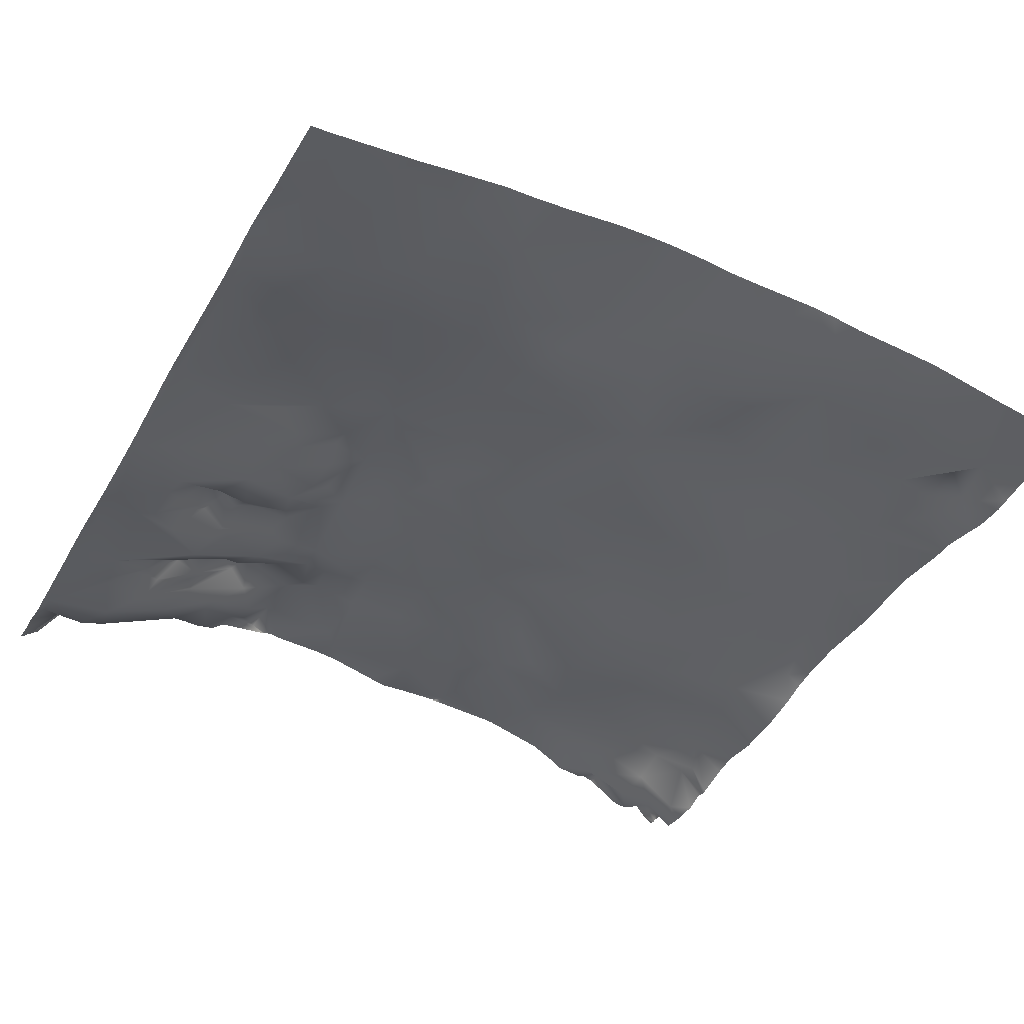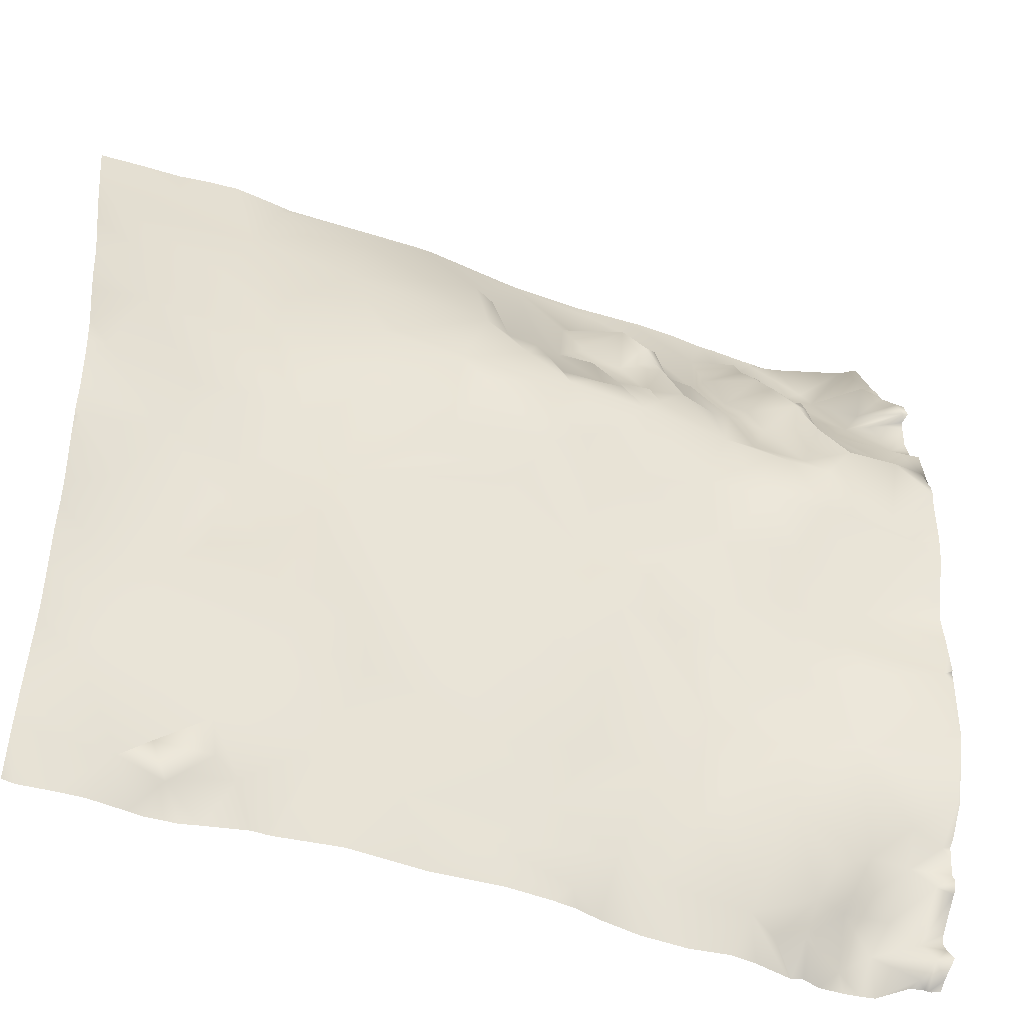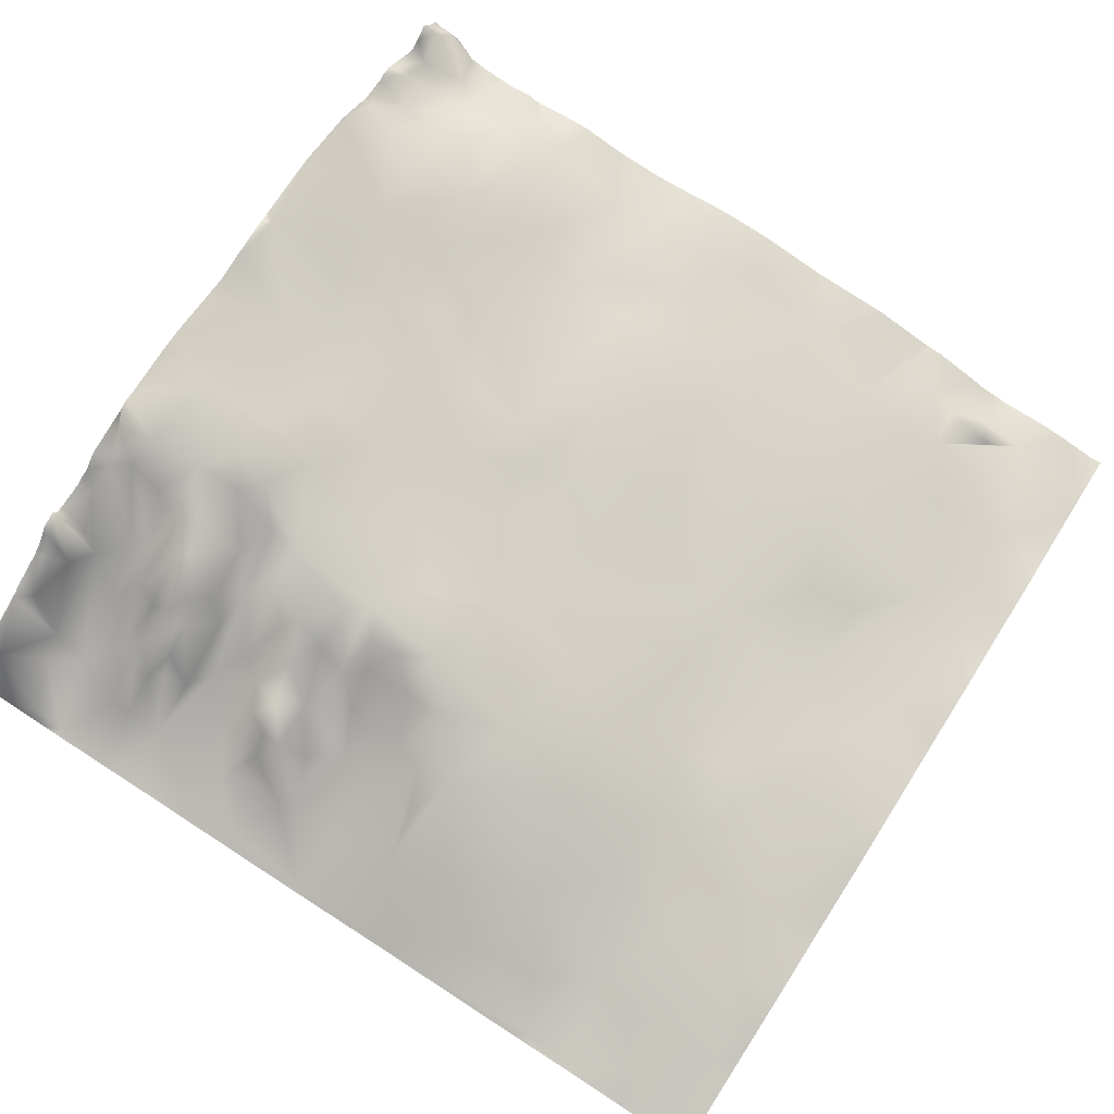
<metadata>
{"format":"obj","ext":"obj","renderer":"f3d","projection":"perspective","resolution":1024,"background":"white","views":[{"elev":-48.8,"azim":62.4,"up":"+Y"},{"elev":-43.5,"azim":149.8,"up":"+Z"},{"elev":74.8,"azim":32.5,"up":"+Y"}]}
</metadata>
<code>
o lod_0_116_Cube
v 466.9 -5.388 -1234
v 461.7 -5.725 -1235
v 455.5 -2.946 -1234
v 448.2 -0.9579 -1229
v 458.2 -2.604 -1233
v 464 -4.142 -1232
v 458.8 -2.558 -1229
v 439.5 -0.1579 -1232
v 430.3 0.8171 -1235
v 421.4 1.034 -1237
v 415.8 1.034 -1231
v 423.8 0.8911 -1228
v 411.1 1.093 -1233
v 412.3 3.316 -1221
v 401.7 3.169 -1234
v 405.4 5.371 -1221
v 419.3 3.099 -1220
v 429.8 0.8161 -1222
v 418.5 3.395 -1213
v 437.6 0.2551 -1219
v 428.7 2.488 -1215
v 434.1 1.207 -1215
v 444.1 0.003097 -1218
v 452.5 -0.5799 -1217
v 445.1 -0.5379 -1210
v 462.3 -2.706 -1223
v 453 -0.8669 -1210
v 471.9 -5.498 -1224
v 466.3 -4.241 -1212
v 469.2 -4.794 -1218
v 473.5 -4.792 -1209
v 460.2 -4.248 -1199
v 470.7 -4.578 -1200
v 460.9 -3.766 -1206
v 455.5 -2.007 -1205
v 467.2 -3.779 -1192
v 449.6 -1.709 -1198
v 458.3 -3.937 -1194
v 445.7 -1.278 -1196
v 452.3 -3.288 -1187
v 436.4 1.18 -1206
v 447.8 -1.637 -1191
v 423.2 3.674 -1209
v 431.6 2.637 -1193
v 428.3 2.364 -1204
v 425.4 3.249 -1199
v 429.8 2.915 -1189
v 432.8 2.467 -1185
v 422 4.504 -1203
v 436.4 2.256 -1182
v 416.8 5.073 -1202
v 419.8 4.227 -1197
v 420.9 3.953 -1192
v 426.1 5.446 -1182
v 412.7 7.154 -1195
v 419.2 7.95 -1179
v 409.6 5.936 -1203
v 414.7 7.626 -1185
v 406 4.785 -1213
v 406.1 8.054 -1199
v 406.2 6.904 -1205
v 402.2 6.867 -1208
v 406.1 8.921 -1190
v 397.8 7.738 -1215
v 397.3 9.725 -1205
v 397.8 7.209 -1222
v 390.8 9.942 -1214
v 399.4 10.32 -1197
v 392.6 11.24 -1201
v 389.8 12.05 -1205
v 389.3 11.76 -1196
v 382.4 15.41 -1204
v 397.6 11.71 -1190
v 401 12 -1184
v 394.7 14.11 -1184
v 408.4 9.192 -1182
v 398.8 13.69 -1178
v 415.1 8.886 -1174
v 404.9 9.857 -1175
v 424.1 7.335 -1173
v 433.2 4.004 -1174
v 436 3.085 -1171
v 445 0.5891 -1177
v 452.5 -2.648 -1181
v 458.1 -3.733 -1183
v 454.6 -3.08 -1173
v 459.6 -4.292 -1176
v 464.2 -3.994 -1184
v 444.6 0.4471 -1169
v 464.7 -6.342 -1171
v 470.2 -7.074 -1171
v 474.4 -4.507 -1183
v 462 -6.433 -1162
v 471.5 -7.915 -1163
v 454 -4.298 -1165
v 474.6 -10.3 -1154
v 458.5 -7.004 -1154
v 447.7 -2.631 -1159
v 475.9 -4.917 -1194
v 467.1 -9.962 -1148
v 454.7 -8.651 -1145
v 452.3 -6.473 -1150
v 445.1 -4.324 -1150
v 436.1 -5.654 -1145
v 437.5 -2.175 -1154
v 432.6 3.093 -1163
v 431.5 -1.799 -1152
v 428.6 5.304 -1169
v 430.9 1.179 -1157
v 428.8 1.333 -1162
v 426.1 5.549 -1168
v 425.7 2.606 -1163
v 423.5 4.598 -1168
v 420.8 7.54 -1171
v 422.4 1.871 -1163
v 418.5 5.415 -1168
v 417.5 7.911 -1171
v 424.4 0.5741 -1159
v 419 3.981 -1164
v 424.2 -2.781 -1151
v 420.8 -0.3609 -1159
v 416 4.825 -1167
v 423.9 -5.612 -1144
v 418.7 -2.951 -1152
v 417.2 -0.1869 -1157
v 414.3 2.84 -1161
v 414.5 3.846 -1156
v 416.8 -3.217 -1151
v 412.6 0.9381 -1154
v 414.3 -4.105 -1146
v 410.8 -1.01 -1151
v 411.9 2.099 -1156
v 412.4 5.489 -1159
v 410.1 4.049 -1157
v 408.1 0.3651 -1154
v 411.3 5.195 -1161
v 408.2 3.756 -1161
v 411.1 6.673 -1163
v 410.3 -1.469 -1149
v 403.6 2.435 -1159
v 408 7.123 -1167
v 412.9 5.83 -1167
v 409.6 8.504 -1169
v 406 5.174 -1162
v 405.5 8.554 -1170
v 413.9 7.97 -1169
v 402.5 7.575 -1168
v 413.1 8.984 -1172
v 401.5 10.69 -1175
v 399.8 10.58 -1171
v 396.2 12.9 -1176
v 394.6 15.17 -1179
v 394.6 13.99 -1171
v 386.8 15.53 -1185
v 392 15.98 -1176
v 396.9 13.34 -1168
v 399.9 7.927 -1166
v 401.6 5.911 -1164
v 398 10.57 -1163
v 392.5 11.78 -1169
v 394.7 12.31 -1167
v 399 9.084 -1161
v 388.7 12.49 -1172
v 396 7.572 -1162
v 386.1 16.78 -1175
v 390.9 9.473 -1166
v 385.2 14.12 -1172
v 392.4 8.248 -1162
v 393.9 10.52 -1164
v 394.5 7.524 -1161
v 389.3 5.781 -1160
v 393.2 3.124 -1156
v 395.2 4.766 -1157
v 397.2 7.375 -1159
v 396 3.808 -1154
v 399.2 6.524 -1157
v 397.6 3.297 -1155
v 401.6 1.946 -1156
v 399.6 5.657 -1156
v 401.1 -0.9309 -1150
v 397.2 -0.1449 -1150
v 395.5 0.5111 -1150
v 407.7 -3.043 -1145
v 389.7 1.506 -1152
v 391.4 -1.696 -1144
v 381.9 0.8431 -1145
v 381.6 7.154 -1148
v 382.6 5.258 -1148
v 381.5 9.446 -1153
v 388.3 -0.4069 -1145
v 386.3 1.541 -1150
v 385.9 3.029 -1153
v 385.8 8.659 -1162
v 383.3 9.562 -1155
v 388.7 9.43 -1166
v 384.3 9.374 -1160
v 383 12.4 -1159
v 381.9 14.05 -1161
v 381.9 14.77 -1163
v 384.4 11.38 -1163
v 382.7 12.55 -1168
v 383.5 15.24 -1171
v 382.1 16.59 -1175
v 383.9 16.05 -1186
v 381.4 15.34 -1212
v 381.4 13.52 -1220
v 382 10.7 -1224
v 385.8 10.91 -1223
v 389.7 8.415 -1227
v 384.9 8.661 -1227
v 393.2 7.053 -1228
v 391.1 4.7 -1232
v 395.1 5.729 -1232
v 386 5.459 -1232
v 398.3 2.295 -1236
v 383.5 10.62 -1230
v 395.6 3.889 -1236
v 383 6.2 -1234
v 387.4 3.611 -1235
v 390.3 1.865 -1237
v 382.9 8.372 -1237
v 383.9 6.621 -1239
v 476.6 -10.95 -1152
v 476.6 -12 -1147
v 476.6 -12.52 -1144
v 471.9 -11.58 -1144
v 467.2 -10.77 -1144
v 464 -9.832 -1144
v 460.5 -9.042 -1144
v 454.8 -8.916 -1144
v 453.3 -8.886 -1144
v 456.2 -8.91 -1144
v 437.6 -6.27 -1144
v 435.6 -6.037 -1144
v 476.6 -9.382 -1159
v 476.6 -10.12 -1156
v 476.6 -7.704 -1166
v 476.6 -6.626 -1173
v 476.6 -7.367 -1169
v 476.6 -4.877 -1183
v 476.6 -5.283 -1180
v 476.6 -4.838 -1195
v 476.6 -4.905 -1193
v 476.6 -4.667 -1186
v 476.6 -4.628 -1190
v 476.6 -4.761 -1197
v 476.6 -4.35 -1205
v 476.6 -4.876 -1211
v 476.6 -4.477 -1207
v 476.6 -4.93 -1215
v 476.6 -5.086 -1220
v 476.6 -5.252 -1222
v 476.6 -6.85 -1230
v 476.6 -6.928 -1231
v 476.6 -7.346 -1233
v 476.6 -7.997 -1239
v 475.2 -8.115 -1239
v 471.8 -7.363 -1239
v 468.8 -6.834 -1239
v 464.7 -6.784 -1239
v 463.2 -6.808 -1239
v 459.7 -6.161 -1239
v 457.9 -5.418 -1239
v 453.5 -3.768 -1239
v 452 -3.625 -1239
v 451.2 -3.474 -1239
v 445 -1.818 -1239
v 444.2 -1.709 -1239
v 436.3 -1.178 -1239
v 425.4 -5.889 -1144
v 423.8 -5.829 -1144
v 416.9 -5.074 -1144
v 415.1 -4.862 -1144
v 413.1 -4.464 -1144
v 408 -3.525 -1144
v 406.8 -3.309 -1144
v 402.7 -2.831 -1144
v 398.3 -2.633 -1144
v 389.2 -1.713 -1144
v 391.1 -1.865 -1144
v 392.1 -2.009 -1144
v 396.6 -2.386 -1144
v 387.4 -1.118 -1144
v 385.8 -0.3915 -1144
v 384.2 -0.4354 -1144
v 381.2 0.5375 -1144
v 381.2 0.6238 -1144
v 381.2 1.738 -1145
v 381.2 2.406 -1146
v 381.2 7.014 -1148
v 381.2 9.079 -1153
v 381.2 9.507 -1154
v 381.2 11.61 -1158
v 381.2 10.11 -1155
v 381.2 12.39 -1159
v 436 -1.13 -1239
v 428.5 0.3307 -1239
v 423.3 0.6372 -1239
v 420.7 0.5834 -1239
v 417.9 0.1215 -1239
v 409.1 0.1422 -1239
v 407.6 0.2533 -1239
v 412.9 -0.184 -1239
v 403.2 1.444 -1239
v 400.3 1.417 -1239
v 396.2 0.9453 -1239
v 395.6 0.8855 -1239
v 394.6 1.436 -1239
v 392.3 0.9264 -1239
v 381.2 13.61 -1167
v 381.2 13.64 -1164
v 381.2 13.82 -1163
v 381.2 15.02 -1163
v 381.2 16.86 -1177
v 381.2 16.65 -1177
v 381.2 15.65 -1171
v 381.2 14.15 -1169
v 381.2 16.9 -1179
v 381.2 17.03 -1178
v 381.2 16.86 -1180
v 381.2 16.86 -1185
v 381.2 16.63 -1188
v 381.2 16.87 -1184
v 381.2 14.94 -1195
v 381.2 15.43 -1193
v 381.2 15.31 -1199
v 381.2 10.74 -1227
v 381.2 10.95 -1226
v 381.2 11.07 -1228
v 389.5 1.31 -1239
v 387.9 1.689 -1239
v 386.2 2.189 -1239
v 384.3 5.458 -1239
v 382.8 5.913 -1239
v 382.3 5.864 -1239
v 381.2 13.27 -1160
v 381.2 14.45 -1161
v 381.2 13.94 -1168
v 381.2 15.63 -1203
v 381.2 15.47 -1203
v 381.2 15.5 -1205
v 381.2 15.35 -1212
v 381.2 15.27 -1213
v 381.2 13.58 -1220
v 381.2 11.69 -1223
v 381.2 11.12 -1224
v 381.2 10.78 -1229
v 381.2 11.04 -1225
v 381.2 10.59 -1230
v 381.2 7.847 -1234
v 381.2 8.188 -1233
v 381.2 9.369 -1237
v 381.2 8.337 -1235
v 382 5.969 -1239
v 381.2 7.367 -1238
v 381.2 6.589 -1239
f 1 259 260
f 260 2 1
f 3 263 264
f 2 263 3
f 3 265 4
f 2 3 5
f 6 2 5
f 1 2 6
f 7 5 3
f 7 6 5
f 4 7 3
f 1 6 7
f 8 267 268
f 8 296 9
f 9 298 10
f 10 298 299
f 9 10 11
f 10 300 11
f 8 9 12
f 12 9 11
f 11 300 303
f 11 303 301
f 13 301 302
f 11 13 14
f 12 11 14
f 302 15 13
f 14 13 16
f 16 13 15
f 17 12 14
f 18 12 17
f 18 8 12
f 17 14 19
f 20 8 18
f 4 8 20
f 21 18 17
f 21 17 19
f 22 20 18
f 22 18 21
f 23 4 20
f 24 4 23
f 24 7 4
f 23 20 25
f 25 24 23
f 25 20 22
f 26 7 24
f 26 1 7
f 27 24 25
f 28 1 26
f 29 26 24
f 27 29 24
f 30 28 26
f 30 26 29
f 253 1 28
f 31 30 29
f 31 29 32
f 31 32 33
f 32 29 34
f 34 29 27
f 32 34 35
f 34 27 35
f 36 33 32
f 35 27 37
f 27 25 37
f 32 35 38
f 38 35 37
f 36 32 38
f 37 25 39
f 39 25 22
f 40 38 37
f 39 22 41
f 41 22 21
f 42 37 39
f 40 37 42
f 41 21 43
f 43 21 19
f 39 41 44
f 41 43 45
f 44 41 45
f 46 45 43
f 44 45 46
f 47 39 44
f 44 46 47
f 48 39 47
f 42 39 48
f 46 43 49
f 42 48 50
f 49 43 51
f 43 19 51
f 46 49 52
f 52 49 51
f 46 52 53
f 47 46 53
f 48 47 54
f 54 47 53
f 50 48 54
f 53 52 55
f 52 51 55
f 54 53 56
f 55 51 57
f 56 53 58
f 58 53 55
f 51 19 59
f 51 59 57
f 19 14 59
f 59 14 16
f 55 57 60
f 57 59 61
f 60 57 61
f 61 59 62
f 55 60 63
f 58 55 63
f 62 59 64
f 59 16 64
f 61 62 65
f 62 64 65
f 60 61 65
f 16 66 64
f 16 15 66
f 65 64 67
f 64 66 67
f 60 65 68
f 60 68 63
f 68 65 69
f 69 65 70
f 65 67 70
f 71 68 69
f 69 70 72
f 69 72 71
f 73 63 68
f 73 68 71
f 74 63 73
f 75 73 71
f 74 73 75
f 76 63 74
f 76 58 63
f 77 74 75
f 78 58 76
f 56 58 78
f 79 76 74
f 78 76 79
f 79 74 77
f 80 56 78
f 80 54 56
f 81 54 80
f 81 50 54
f 82 50 81
f 82 81 80
f 82 83 50
f 83 42 50
f 40 42 83
f 84 40 83
f 85 40 84
f 85 38 40
f 36 38 85
f 86 84 83
f 87 85 84
f 87 84 86
f 88 85 87
f 88 36 85
f 86 83 89
f 89 83 82
f 90 87 86
f 91 88 87
f 90 91 87
f 92 36 88
f 91 92 88
f 93 90 86
f 94 91 90
f 94 90 93
f 93 86 95
f 95 86 89
f 96 94 93
f 93 95 97
f 97 96 93
f 98 95 89
f 97 95 98
f 235 94 96
f 245 99 36
f 99 33 36
f 246 33 99
f 96 97 100
f 97 102 101
f 102 97 98
f 101 102 103
f 102 98 103
f 101 103 104
f 103 98 105
f 103 105 104
f 105 98 106
f 98 89 106
f 106 89 82
f 105 107 104
f 105 106 107
f 106 82 108
f 108 82 80
f 107 106 109
f 109 106 110
f 107 109 110
f 106 108 110
f 108 80 111
f 110 108 112
f 112 108 111
f 111 80 113
f 112 111 113
f 113 80 114
f 114 80 78
f 112 113 115
f 113 114 116
f 115 113 116
f 114 78 117
f 116 114 117
f 112 115 118
f 110 112 118
f 115 116 119
f 120 110 118
f 107 110 120
f 118 115 121
f 121 115 119
f 120 118 121
f 119 116 122
f 116 117 122
f 121 119 122
f 117 78 122
f 107 120 123
f 104 107 123
f 120 121 124
f 123 120 124
f 124 121 125
f 125 121 126
f 121 122 126
f 124 125 127
f 127 125 126
f 124 128 123
f 124 127 128
f 128 127 129
f 123 128 130
f 128 129 131
f 130 128 131
f 129 127 132
f 129 132 131
f 127 133 132
f 127 126 133
f 131 132 134
f 132 133 134
f 131 134 135
f 133 126 136
f 133 137 134
f 133 136 137
f 134 137 135
f 136 126 138
f 136 138 137
f 139 131 135
f 130 131 139
f 135 137 140
f 139 135 140
f 138 141 137
f 126 142 138
f 122 142 126
f 138 143 141
f 142 143 138
f 137 141 144
f 137 144 140
f 141 143 145
f 141 145 144
f 122 146 142
f 144 145 147
f 144 147 140
f 146 148 142
f 122 148 146
f 142 148 143
f 122 78 148
f 148 78 79
f 143 148 79
f 143 79 145
f 145 79 147
f 147 79 149
f 149 79 77
f 147 149 150
f 149 77 151
f 149 151 150
f 151 77 152
f 77 75 152
f 150 151 153
f 152 75 154
f 151 152 155
f 153 151 155
f 155 152 154
f 156 150 153
f 147 150 157
f 157 150 156
f 158 147 157
f 140 147 158
f 159 157 156
f 158 157 159
f 156 153 160
f 153 155 160
f 159 156 161
f 161 156 160
f 158 159 162
f 160 155 163
f 162 159 164
f 159 161 164
f 163 155 165
f 155 154 165
f 160 163 166
f 163 165 167
f 166 163 167
f 161 160 168
f 168 160 166
f 169 161 168
f 170 161 169
f 170 169 168
f 164 161 170
f 168 166 171
f 172 170 168
f 172 168 171
f 173 164 170
f 173 170 172
f 174 164 173
f 162 164 174
f 175 173 172
f 176 162 174
f 177 174 173
f 177 176 174
f 177 173 175
f 178 162 176
f 178 158 162
f 140 158 178
f 178 176 179
f 179 176 177
f 180 140 178
f 180 178 179
f 180 179 177
f 139 140 180
f 181 177 175
f 180 177 181
f 181 175 182
f 175 172 182
f 183 139 180
f 130 139 183
f 182 172 184
f 172 171 184
f 181 182 185
f 182 184 185
f 180 278 277
f 183 274 130
f 185 279 280
f 186 288 287
f 186 289 288
f 187 289 186
f 188 187 186
f 187 291 290
f 189 292 291
f 188 189 187
f 190 284 283
f 190 279 185
f 185 191 190
f 190 191 188
f 185 184 191
f 191 192 188
f 184 192 191
f 192 189 188
f 184 193 192
f 184 171 193
f 192 194 189
f 171 195 193
f 166 195 171
f 166 167 195
f 192 196 194
f 192 193 196
f 194 294 189
f 189 294 292
f 194 196 197
f 197 293 194
f 197 196 198
f 198 295 197
f 196 199 198
f 196 193 199
f 199 337 198
f 199 312 313
f 193 200 199
f 200 311 312
f 193 201 200
f 201 311 200
f 195 201 193
f 195 202 201
f 195 167 202
f 167 203 202
f 167 165 203
f 202 317 201
f 201 317 338
f 203 315 202
f 165 314 203
f 202 315 316
f 165 318 319
f 75 204 154
f 75 71 204
f 71 325 204
f 71 326 324
f 204 325 322
f 72 340 339
f 205 341 72
f 72 70 205
f 70 67 205
f 67 206 205
f 205 343 342
f 206 343 205
f 345 206 207
f 207 346 345
f 207 348 346
f 208 207 206
f 67 208 206
f 207 328 348
f 67 209 208
f 208 210 207
f 208 209 210
f 210 328 207
f 67 211 209
f 67 66 211
f 211 212 209
f 209 212 210
f 66 213 211
f 211 213 212
f 66 15 213
f 212 214 210
f 15 215 213
f 214 216 210
f 216 327 210
f 215 217 213
f 213 217 212
f 216 347 329
f 217 307 308
f 215 306 307
f 216 349 347
f 214 218 216
f 218 350 351
f 214 219 218
f 212 219 214
f 218 353 350
f 220 219 212
f 212 217 220
f 217 309 220
f 219 221 218
f 221 353 218
f 219 222 221
f 335 354 355
f 221 334 335
f 332 222 219
f 331 219 220
f 222 333 334
f 220 330 331
f 15 305 306
f 15 304 305
f 322 321 204
f 268 269 8
f 250 251 30
f 241 91 238
f 280 281 185
f 249 248 31
f 229 101 232
f 237 91 94
f 255 258 1
f 247 31 33
f 243 242 99
f 227 226 100
f 323 320 204
f 266 267 4
f 252 253 28
f 270 104 123
f 224 96 100
f 261 262 2
f 338 310 201
f 233 101 104
f 223 236 96
f 321 323 204
f 337 336 198
f 236 235 96
f 286 186 287
f 229 100 97
f 251 28 30
f 258 259 1
f 228 227 100
f 276 275 183
f 240 244 92
f 265 266 4
f 278 181 282
f 230 232 101
f 282 185 281
f 273 272 130
f 341 340 72
f 255 256 257
f 351 349 218
f 339 326 72
f 271 270 123
f 234 233 104
f 272 123 130
f 244 36 92
f 242 246 99
f 274 273 130
f 320 154 204
f 285 188 186
f 224 223 96
f 250 31 248
f 231 230 101
f 277 183 180
f 296 297 9
f 354 356 355
f 241 240 92
f 309 330 220
f 239 238 91
f 260 261 2
f 2 262 263
f 3 264 265
f 8 4 267
f 8 269 296
f 9 297 298
f 10 299 300
f 13 11 301
f 302 304 15
f 253 254 1
f 235 237 94
f 245 243 99
f 246 247 33
f 183 275 274
f 187 290 289
f 187 189 291
f 190 188 284
f 190 283 279
f 194 293 294
f 197 295 293
f 198 336 295
f 199 313 337
f 199 200 312
f 201 310 311
f 202 316 317
f 203 314 315
f 165 319 314
f 165 154 318
f 71 324 325
f 71 72 326
f 205 342 341
f 206 344 343
f 345 344 206
f 210 327 328
f 216 329 327
f 217 215 307
f 215 15 306
f 216 218 349
f 217 308 309
f 221 352 353
f 352 221 355
f 221 335 355
f 221 222 334
f 332 333 222
f 331 332 219
f 241 92 91
f 229 97 101
f 237 239 91
f 1 254 255
f 255 257 258
f 247 249 31
f 270 234 104
f 100 226 224
f 226 225 224
f 233 231 101
f 286 285 186
f 229 228 100
f 251 252 28
f 278 180 181
f 282 181 185
f 272 271 123
f 244 245 36
f 320 318 154
f 285 284 188
f 250 30 31
f 277 276 183

</code>
